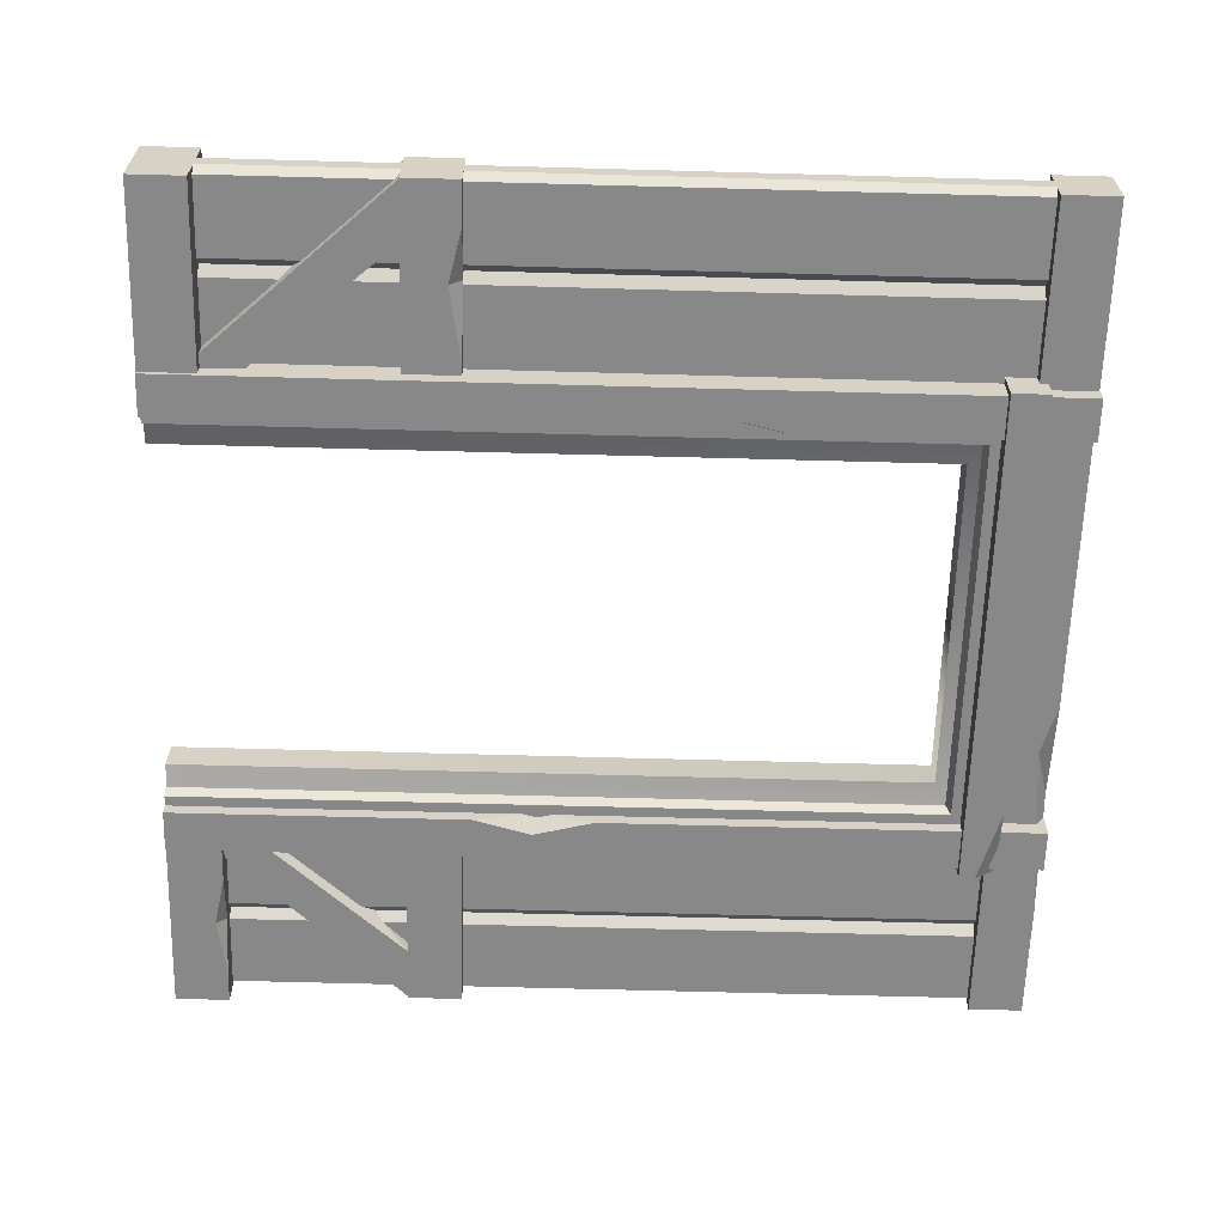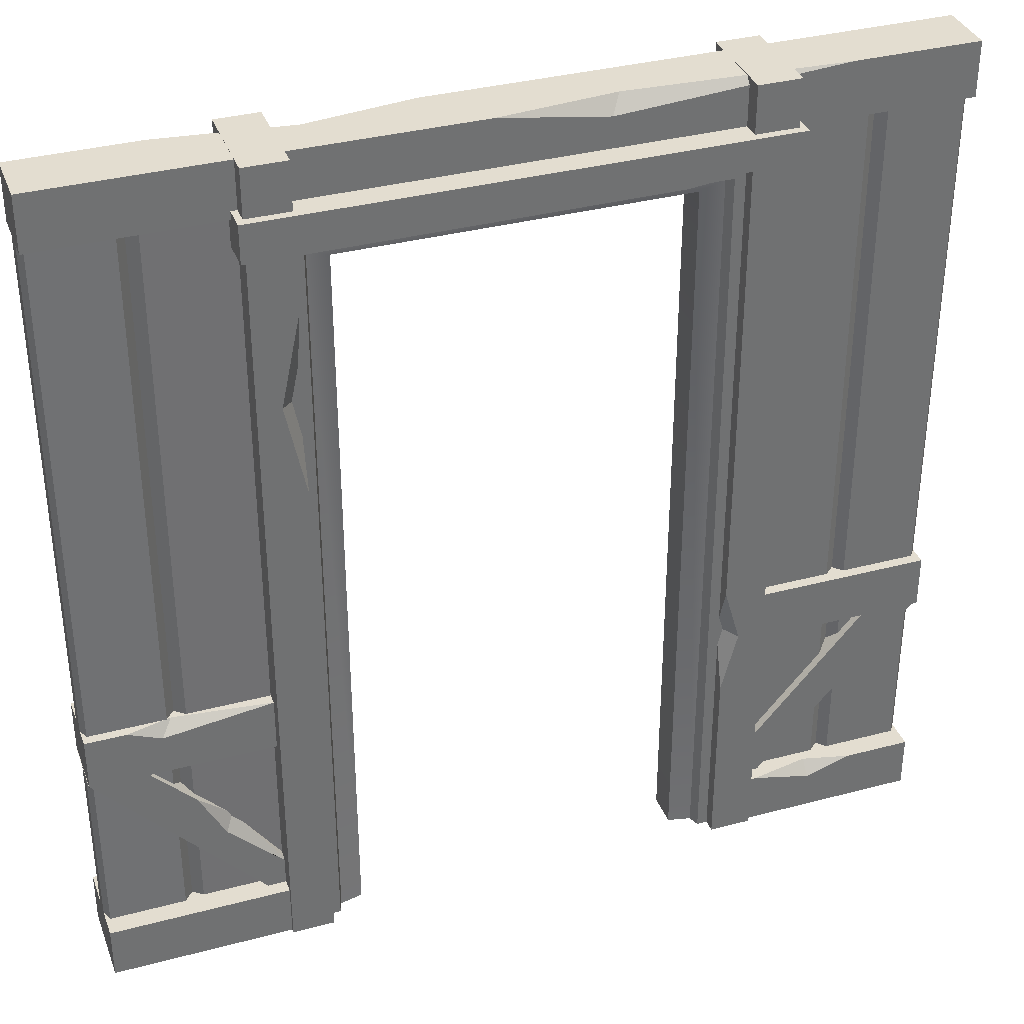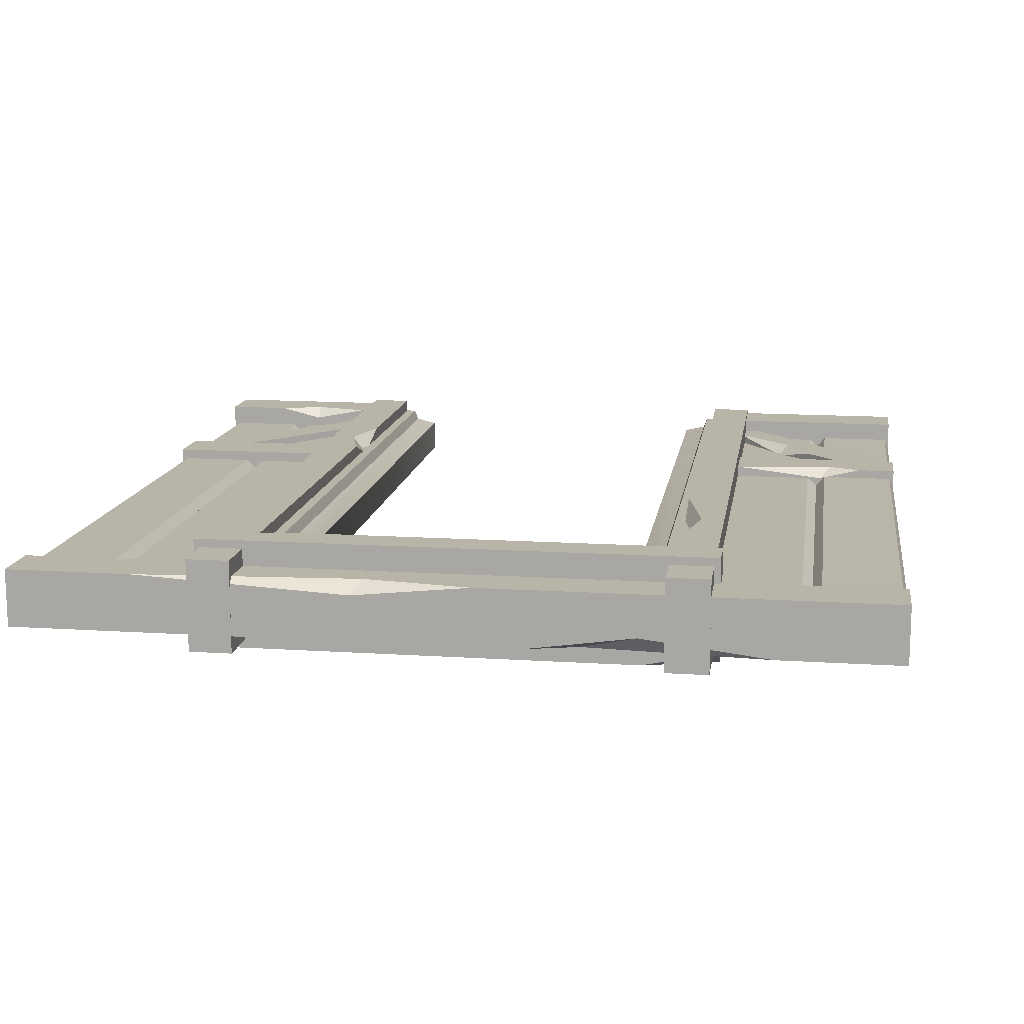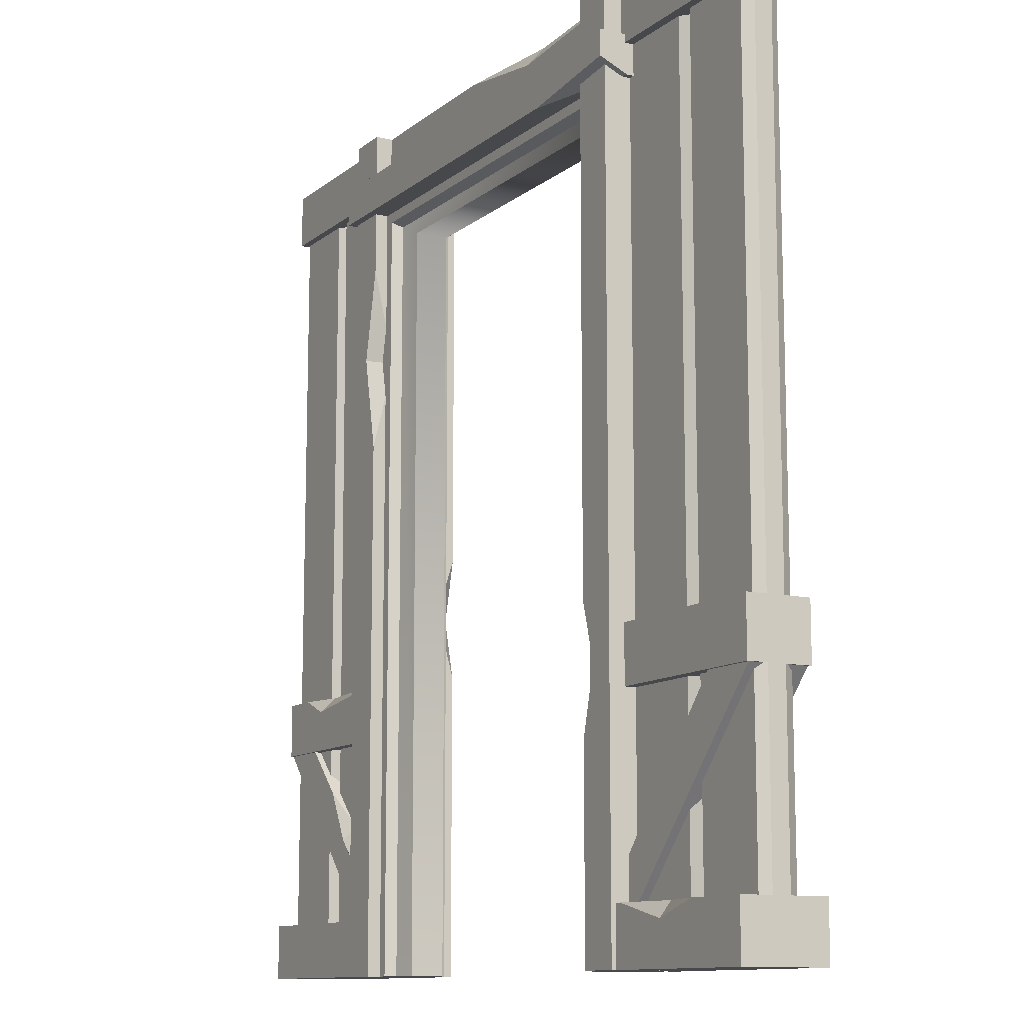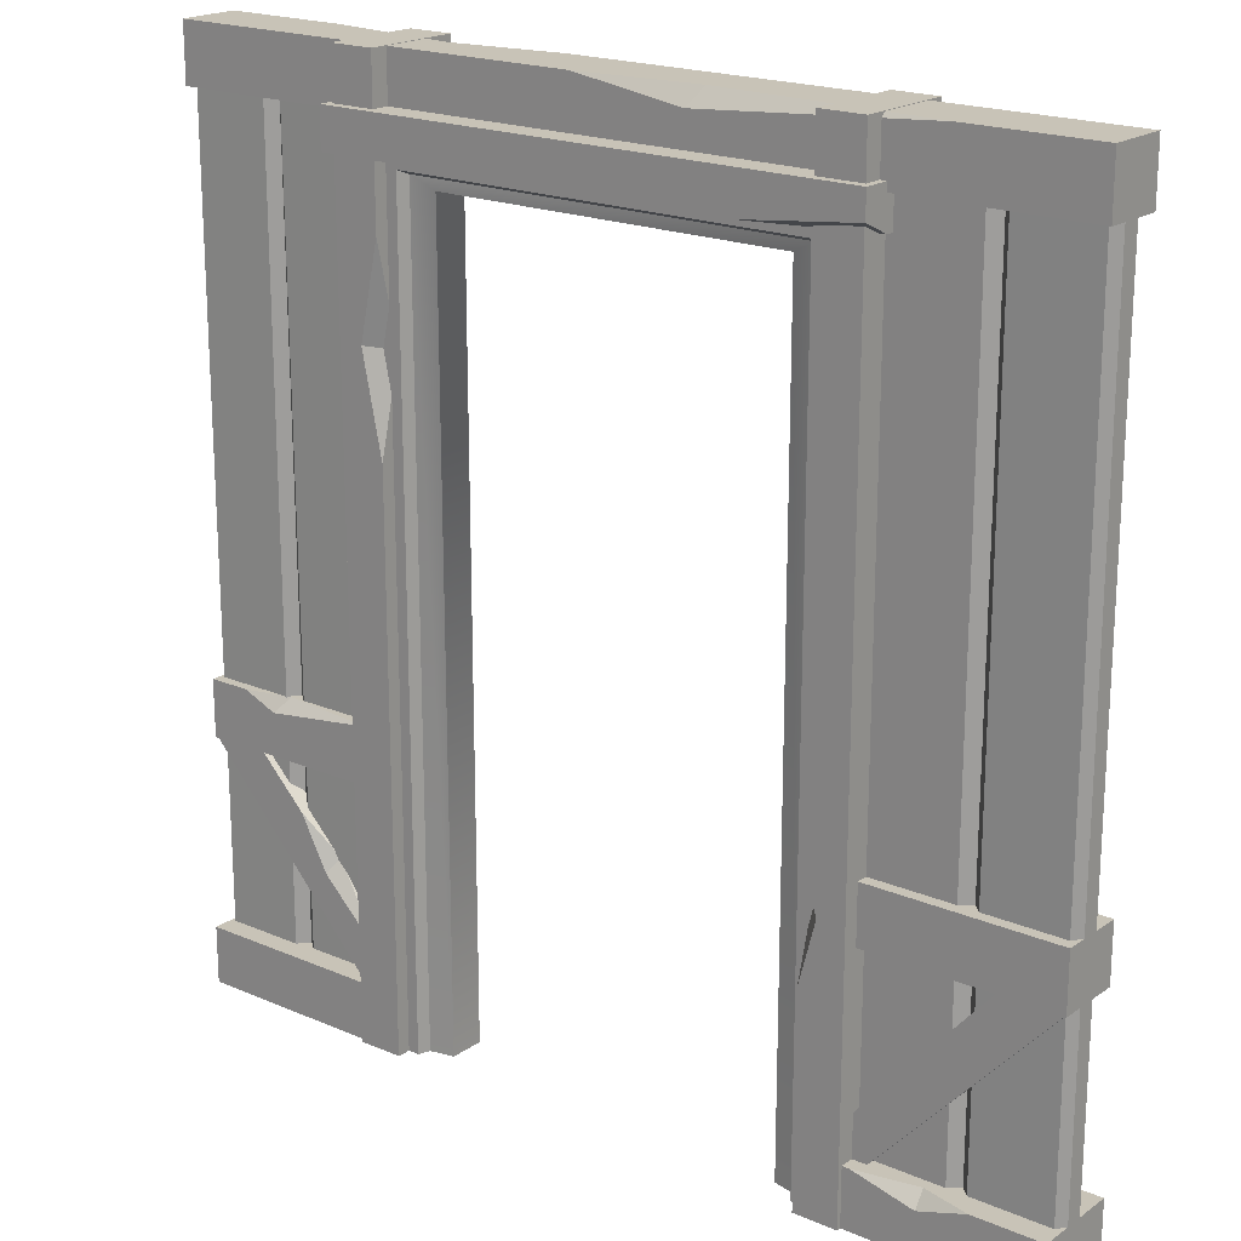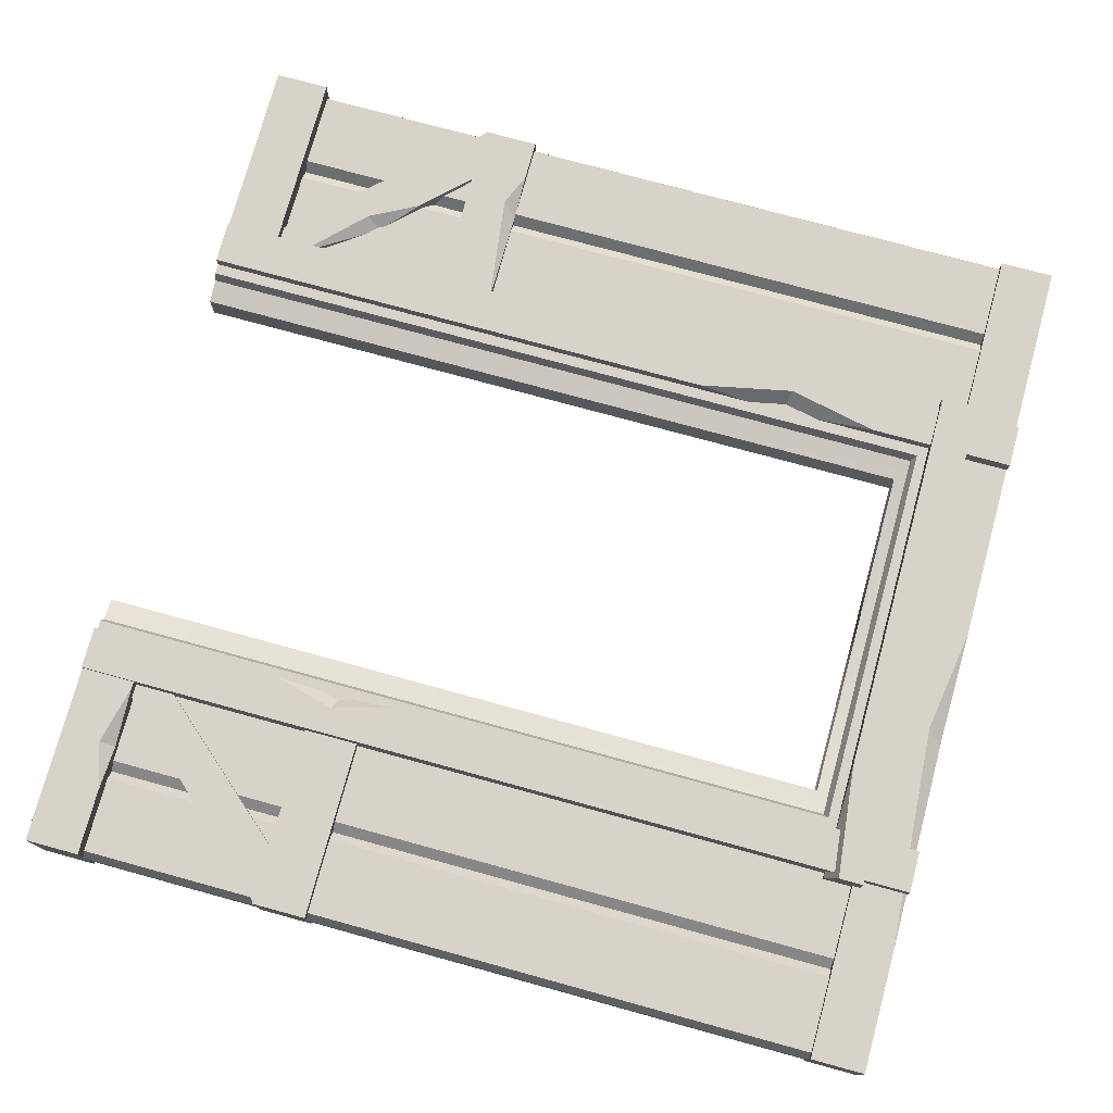
<metadata>
{"format":"obj","ext":"obj","renderer":"f3d","projection":"perspective","resolution":1024,"background":"white","views":[{"elev":-62.9,"azim":88.4,"up":"+Z"},{"elev":35.6,"azim":-19.3,"up":"+Y"},{"elev":13.3,"azim":-171.5,"up":"+Z"},{"elev":-11.3,"azim":60.8,"up":"+Y"},{"elev":19.7,"azim":38.5,"up":"+Y"},{"elev":75.9,"azim":105.3,"up":"+Z"}]}
</metadata>
<code>
v 57.11 0 9.527
v 192.9 0 9.527
v 57.11 0 -9.527
v 192.9 0 -9.527
v 68.02 0 9.527
v 182 0 9.527
v 182 0 -9.527
v 68.02 0 -9.527
v 57.11 227.6 9.527
v 68.02 222.7 9.527
v 68.02 222.7 -9.527
v 57.11 227.6 -9.527
v 192.9 227.6 9.527
v 192.9 227.6 -9.527
v 182 222.7 -9.527
v 182 222.7 9.527
v 69.18 221.4 6.369
v 69.18 221.4 -6.369
v 180.8 221.4 -6.369
v 180.8 221.4 6.369
v 69.18 0 6.369
v 69.18 0 -6.369
v 180.8 0 -6.369
v 180.8 0 6.369
v 75.68 218 4.881
v 75.68 218 -4.881
v 174.3 218 -4.881
v 174.3 218 4.881
v 75.78 0 4.881
v 75.78 0 -4.881
v 174.2 0 -4.881
v 174.2 0 4.881
v 16.03 68.14 8.187
v -0.09369 68.14 8.187
v 61.14 15.85 8.187
v 47.26 15.85 8.187
v 61.14 15.85 -8.187
v 47.26 15.85 -8.187
v 16.03 68.14 -8.187
v -0.09369 68.14 -8.187
v 29.14 54.62 8.187
v 54.11 22.82 8.187
v 39.27 44.18 5.131
v 36.79 40.08 8.187
v 232.7 68.14 8.187
v 249.5 68.14 8.187
v 187.2 15.85 8.187
v 201.5 15.85 8.187
v 187.2 15.85 -8.187
v 201.5 15.85 -8.187
v 232.7 68.14 -8.187
v 249.5 68.14 -8.187
v 0 15.85 12.1
v 0 2e-06 12.1
v 250 15.85 12.1
v 250 2e-06 12.1
v 250 15.85 -12.1
v 250 2e-06 -12.1
v 0 15.85 -12.1
v 0 2e-06 -12.1
v 199.4 15.85 12.1
v 230.5 15.85 12.1
v 216.7 15.85 8.738
v 216.9 11.61 12.1
v 250 68.14 8.967
v 250 83.99 8.967
v 0 68.14 8.967
v 0 83.99 8.967
v 0 68.14 -8.967
v 0 83.99 -8.967
v 250 68.14 -8.967
v 250 83.99 -8.967
v 222.1 83.99 8.967
v 222.1 68.14 8.967
v 222.1 68.14 -8.967
v 222.1 80.43 -8.967
v 52.82 83.99 8.967
v 11.71 83.99 8.967
v 24.55 83.99 5.786
v 21.31 79.93 8.967
v 237.8 83.99 -8.967
v 222.1 83.99 -5.04
v 200.2 83.99 -8.967
v 189.1 68.14 -8.967
v 189.1 83.99 -8.967
v 189.1 83.99 8.967
v 189.1 68.14 8.967
v 60.6 68.14 -8.967
v 60.6 83.99 -8.967
v 60.6 68.14 8.967
v 60.6 83.99 8.967
v 197.4 250.1 13.32
v 185.1 250.1 13.32
v 197.4 2e-06 13.32
v 185.1 2e-06 13.32
v 197.4 2e-06 -13.32
v 185.1 2e-06 -13.32
v 197.4 250.1 -13.32
v 185.1 250.1 -13.32
v 64.93 250.1 13.32
v 52.59 250.1 13.32
v 64.93 2e-06 13.32
v 52.59 2e-06 13.32
v 64.93 2e-06 -13.32
v 52.59 2e-06 -13.32
v 64.93 250.1 -13.32
v 52.59 250.1 -13.32
v 199.2 229.2 15.74
v 199.2 236.5 15.74
v 50.82 225.6 15.74
v 50.82 236.5 15.74
v 50.82 225.6 -15.74
v 50.82 236.5 -11.25
v 199.2 225.6 -15.74
v 199.2 236.5 -15.74
v 60.42 15.85 12.1
v 60.42 2e-06 12.1
v 60.42 15.85 -12.1
v 60.42 2e-06 -12.1
v 189.3 15.85 -12.1
v 189.3 2e-06 -12.1
v 189.3 15.85 12.1
v 189.3 2e-06 12.1
v 41.94 15.85 -12.1
v 10.14 15.85 -12.1
v 26.52 15.85 -8.485
v 26.92 12.98 -12.1
v 64.93 207.7 13.32
v 64.93 154 13.32
v 64.93 179.9 6.984
v 59.33 181.4 13.32
v 64.93 87.12 -13.32
v 64.93 121.7 -13.32
v 60.42 104.1 -13.32
v 64.93 105.6 -8.314
v 185.1 90.71 13.32
v 185.1 56.29 13.32
v 189.8 74.38 13.32
v 185.1 75.39 7.961
v 185.1 137.8 -13.32
v 185.1 170.2 -13.32
v 185.1 157.1 -5.642
v 188.1 157.7 -13.32
v 72.33 236.5 -15.74
v 50.82 230.2 -15.74
v 166.4 225.6 15.74
v 199.2 225.6 7.811
v 250 15.44 -1.682
v 250 15.44 3.267
v 250 234.6 3.267
v 250 234.6 -1.682
v 226.1 234.6 -4.487
v 226.1 234.6 6.071
v 226.1 15.44 5.78
v 223.5 15.44 -1.682
v 223.5 234.6 -1.682
v 223.5 234.6 3.267
v 223.5 15.44 3.267
v 196.5 15.44 -3.994
v 196.5 15.44 5.78
v 196.5 234.6 5.78
v 196.5 234.6 -4.487
v 220.6 15.44 -3.994
v 220.6 234.6 -4.487
v 220.6 234.6 5.78
v 220.6 15.44 5.78
v 248.1 15.44 -4.778
v 248.1 234.6 -4.487
v 248.1 234.6 6.072
v 248.1 15.44 5.811
v 226.1 15.44 -4.763
v 0 15.44 3.267
v 0 15.44 -1.682
v 0 234.6 -1.682
v 0 234.6 3.267
v 23.33 234.6 6.072
v 23.33 234.6 -4.486
v 23.33 15.44 -4.195
v 25.89 15.44 3.267
v 25.89 234.6 3.267
v 25.89 234.6 -1.682
v 25.89 15.44 -1.682
v 52.97 15.44 5.579
v 52.97 15.44 -4.225
v 52.97 234.6 -4.225
v 52.97 234.6 6.072
v 28.81 15.44 5.579
v 28.81 234.6 6.072
v 28.81 234.6 -4.225
v 28.81 15.44 -4.225
v 1.293 15.44 6.363
v 1.293 234.6 6.072
v 1.293 234.6 -4.487
v 1.293 15.44 -4.225
v 23.33 15.44 6.349
v 250 234.2 8.363
v 250 250 8.363
v 0 234.2 8.363
v 0 250 8.363
v 0 234.2 -8.363
v 0 250 -8.363
v 250 234.2 -8.363
v 250 250 -8.363
v 214.2 250 8.363
v 117.4 250 8.363
v 151.4 250 4.811
v 148.5 245.3 8.363
v 35.22 250 -8.363
v 103.3 250 -8.363
v 72.26 250 -3.918
v 88.29 245.7 -8.363
f 13 9 10 16
f 11 12 14 15
f 4 2 6 7
f 1 3 8 5
f 27 28 25 26
f 10 9 1 5
f 26 25 29 30
f 3 12 11 8
f 15 14 4 7
f 28 27 31 32
f 2 13 16 6
f 18 11 15 19
f 20 16 10 17
f 10 5 21 17
f 5 8 22 21
f 8 11 18 22
f 15 7 23 19
f 7 6 24 23
f 6 16 20 24
f 27 26 18 19
f 28 20 17 25
f 17 21 29 25
f 21 22 30 29
f 22 18 26 30
f 19 23 31 27
f 23 24 32 31
f 24 20 28 32
f 44 34 36
f 35 36 38 37
f 37 38 40 39
f 39 40 34 33
f 34 40 38 36
f 37 43 42 35
f 44 42 43
f 41 44 43
f 45 47 48 46
f 47 49 50 48
f 49 51 52 50
f 51 45 46 52
f 46 48 50 52
f 51 49 47 45
f 64 61 122 123 56
f 55 56 58 57
f 57 58 121 120
f 59 60 54 53
f 54 60 119 117
f 126 53 116 118 124
f 64 63 61
f 62 63 64
f 65 66 73 74
f 67 68 70 69
f 75 76 81 72 71
f 71 72 66 65
f 66 72 81 82 73
f 71 65 74 75
f 67 80 78 68
f 75 74 87 84
f 69 70 89 88
f 79 89 70
f 80 79 78
f 77 79 80
f 82 81 76
f 83 82 76
f 74 73 86
f 74 86 87
f 44 36 35 42
f 33 34 44 41
f 64 56 55 62
f 79 70 68 78
f 73 82 83 86
f 39 33 41 43
f 39 43 37
f 84 85 83 76 75
f 85 86 83
f 88 90 67 69
f 90 91 77 80
f 90 80 67
f 91 89 79 77
f 94 138 137 95
f 94 95 97 96
f 98 143 141 99
f 98 99 93 92
f 139 142 140 97
f 98 92 94 96
f 131 101 103
f 102 103 105 104
f 104 105 134 132
f 106 107 101 100
f 101 107 105 103
f 135 130 129 102
f 146 108 109 111 110
f 110 111 113 145 112
f 112 145 144 115 114
f 114 115 109 108 147
f 109 115 144 113 111
f 114 147 146 110 112
f 117 116 53 54
f 127 119 60
f 123 121 58 56
f 120 122 61 63 57
f 57 63 62 55
f 127 126 124
f 127 60 59 125
f 118 119 127 124
f 125 126 127
f 59 53 126 125
f 130 131 129
f 128 131 130
f 135 134 133
f 132 134 135
f 137 138 139
f 140 142 143
f 144 145 113
f 146 147 108
f 96 97 140 143
f 96 143 98
f 139 97 95 137
f 93 99 141 142
f 93 142 139 136
f 143 142 141
f 134 107 106 133
f 134 105 107
f 135 102 104 132
f 106 100 128 130
f 106 130 135 133
f 131 103 102 129
f 100 101 131 128
f 92 93 136 138
f 92 138 94
f 139 138 136
f 166 165 161 160
f 151 150 149 148
f 167 171 152 168
f 169 153 154 170
f 155 156 152 171
f 153 157 158 154
f 155 163 164 156
f 157 165 166 158
f 151 148 167 168
f 149 150 169 170
f 163 159 162 164
f 190 189 185 184
f 175 174 173 172
f 191 195 176 192
f 193 177 178 194
f 179 180 176 195
f 177 181 182 178
f 179 187 188 180
f 181 189 190 182
f 175 172 191 192
f 173 174 193 194
f 187 183 186 188
f 196 207 198
f 198 199 201 200
f 202 211 209 203
f 202 203 197 196
f 199 210 208 201
f 202 196 198 200
f 204 206 207
f 207 206 205
f 210 211 208
f 209 211 210
f 196 197 204 207
f 198 207 205 199
f 206 203 209 210
f 206 210 199 205
f 197 203 206 204
f 200 201 208 211
f 200 211 202

</code>
